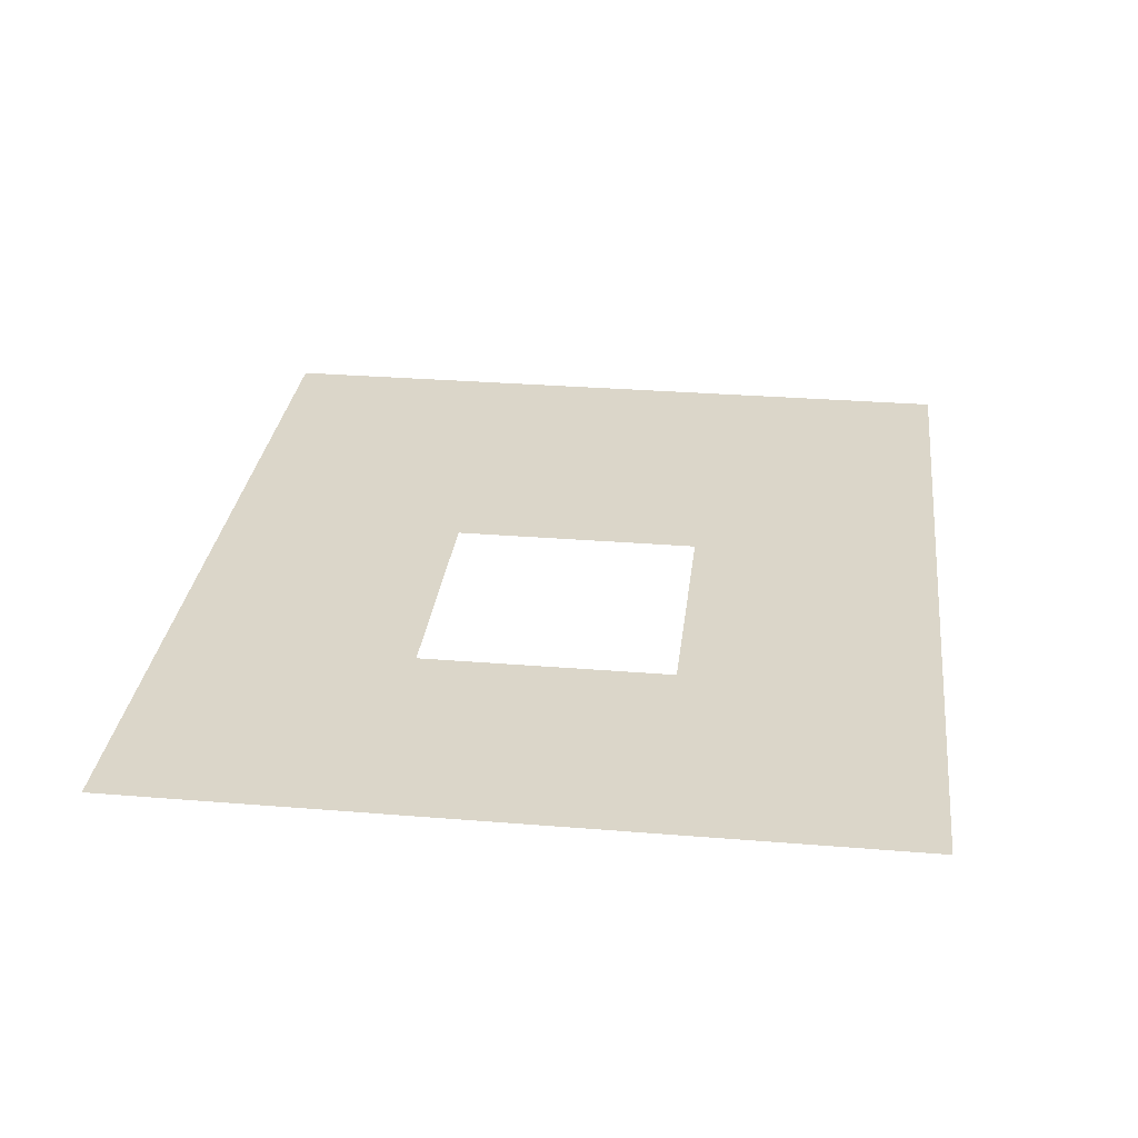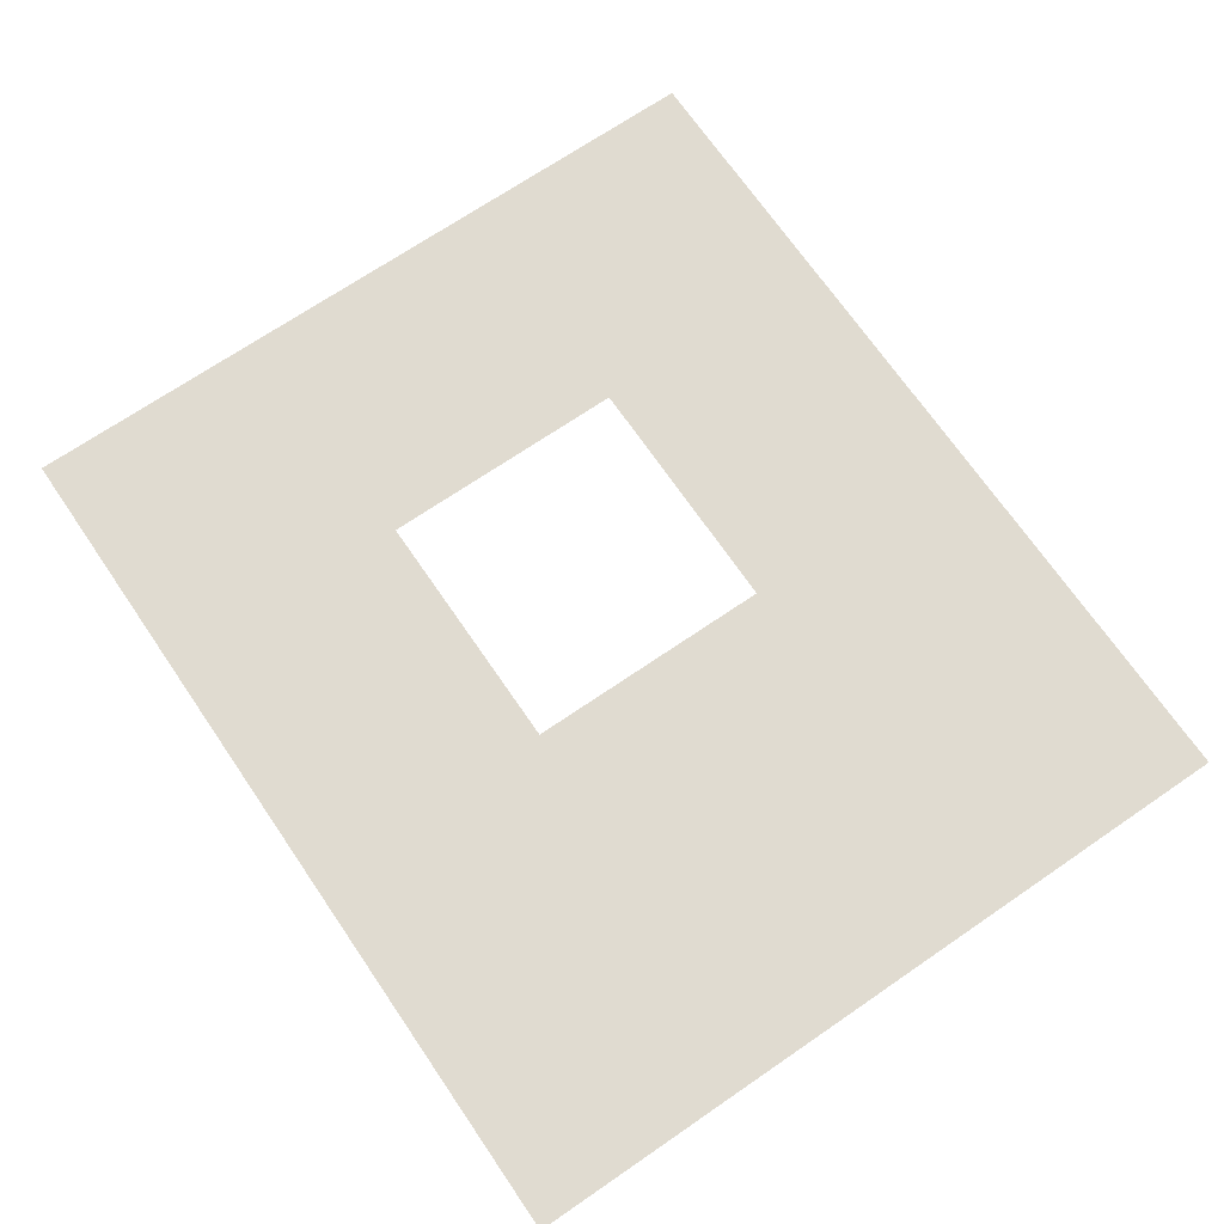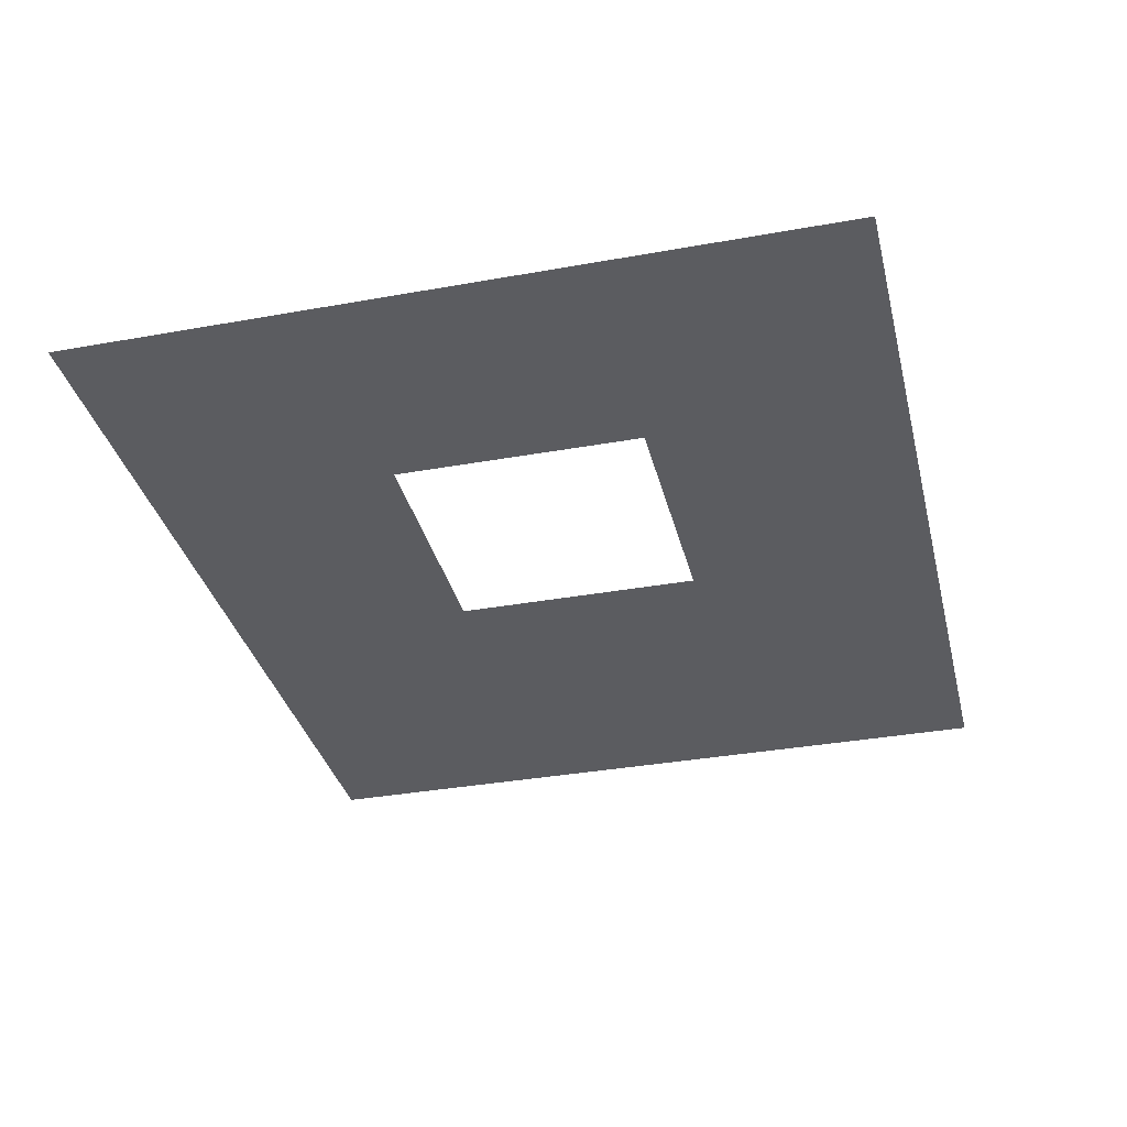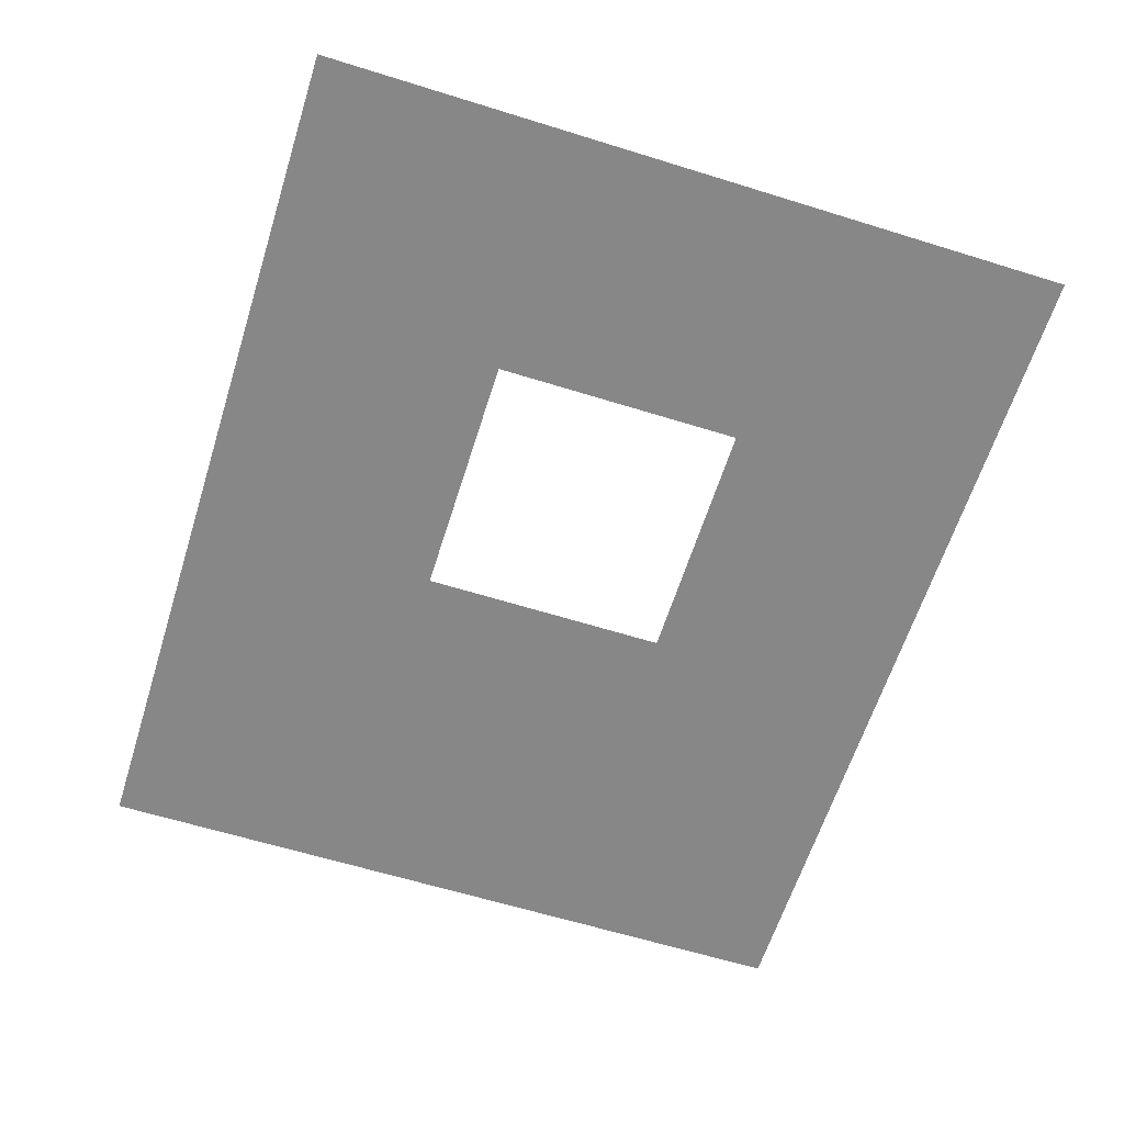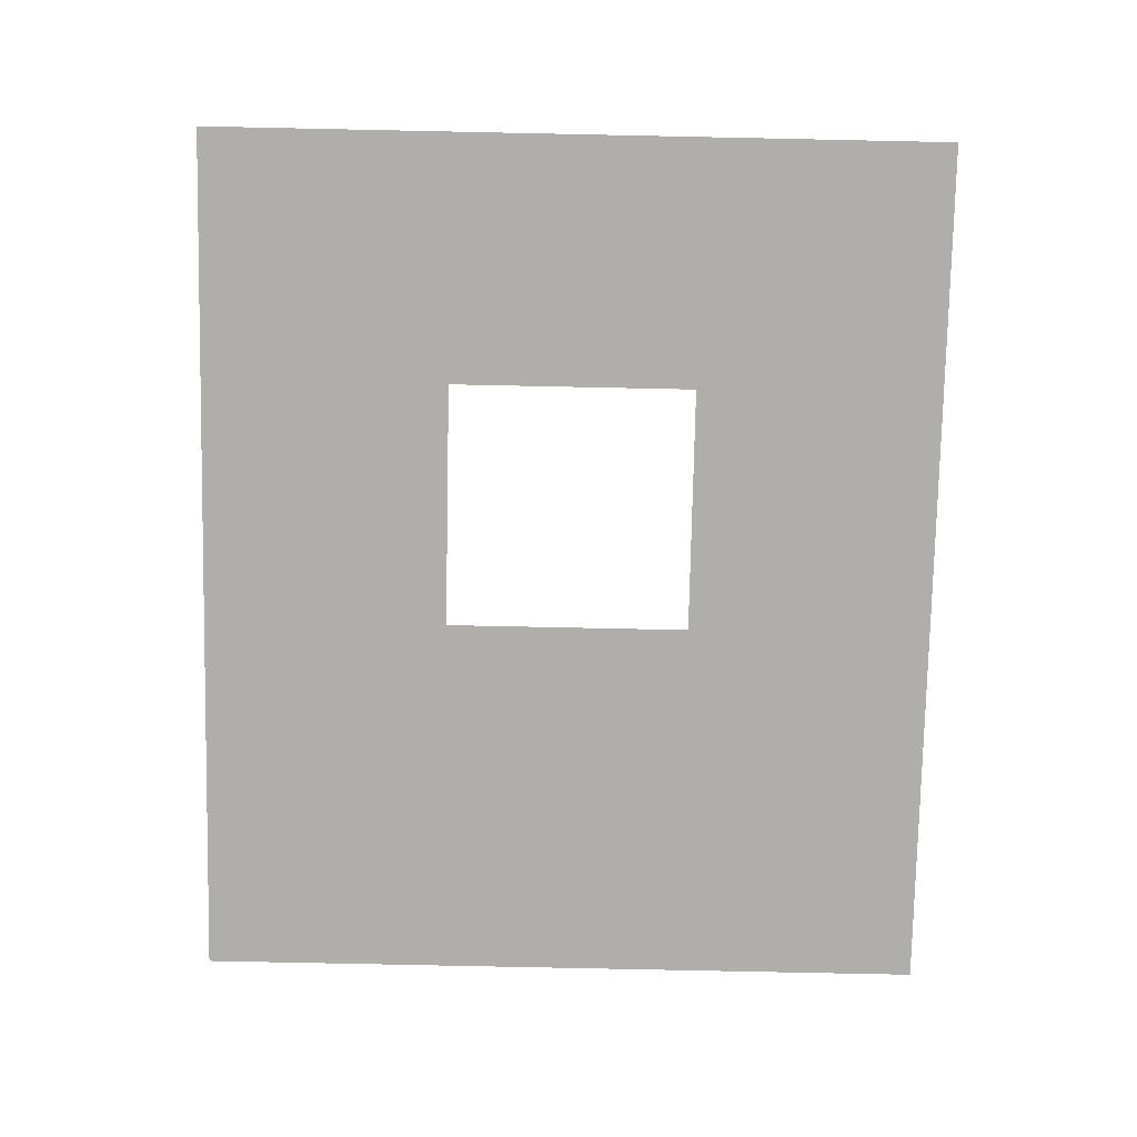
<metadata>
{"format":"obj","ext":"obj","renderer":"f3d","projection":"perspective","resolution":1024,"background":"white","views":[{"elev":29.9,"azim":96.8,"up":"+Z"},{"elev":70.1,"azim":-124.4,"up":"+Z"},{"elev":-34.6,"azim":103.6,"up":"+Z"},{"elev":-62.3,"azim":72.5,"up":"+Z"},{"elev":-77.7,"azim":88.8,"up":"+Z"}]}
</metadata>
<code>
v -9 -11 0
v -10 -11 0
v -10 -10 0
v -9 -10 0
v -10 -11 0
v -11 -11 0
v -11 -10 0
v -10 -10 0
v -11 -11 0
v -12 -11 0
v -12 -10 0
v -11 -10 0
v -12 -11 0
v -13 -11 0
v -13 -10 0
v -12 -10 0
v -13 -11 0
v -14 -11 0
v -14 -10 0
v -13 -10 0
v -14 -11 0
v -15 -11 0
v -15 -10 0
v -14 -10 0
v -15 -11 0
v -16 -11 0
v -16 -10 0
v -15 -10 0
v -9 -12 0
v -10 -12 0
v -10 -11 0
v -9 -11 0
v -10 -12 0
v -11 -12 0
v -11 -11 0
v -10 -11 0
v -11 -12 0
v -12 -12 0
v -12 -11 0
v -11 -11 0
v -12 -12 0
v -13 -12 0
v -13 -11 0
v -12 -11 0
v -13 -12 0
v -14 -12 0
v -14 -11 0
v -13 -11 0
v -14 -12 0
v -15 -12 0
v -15 -11 0
v -14 -11 0
v -15 -12 0
v -16 -12 0
v -16 -11 0
v -15 -11 0
v -9 -13 0
v -10 -13 0
v -10 -12 0
v -9 -12 0
v -10 -13 0
v -11 -13 0
v -11 -12 0
v -10 -12 0
v -13 -13 0
v -14 -13 0
v -14 -12 0
v -13 -12 0
v -14 -13 0
v -15 -13 0
v -15 -12 0
v -14 -12 0
v -15 -13 0
v -16 -13 0
v -16 -12 0
v -15 -12 0
v -9 -14 0
v -10 -14 0
v -10 -13 0
v -9 -13 0
v -10 -14 0
v -11 -14 0
v -11 -13 0
v -10 -13 0
v -13 -14 0
v -14 -14 0
v -14 -13 0
v -13 -13 0
v -14 -14 0
v -15 -14 0
v -15 -13 0
v -14 -13 0
v -15 -14 0
v -16 -14 0
v -16 -13 0
v -15 -13 0
v -9 -15 0
v -10 -15 0
v -10 -14 0
v -9 -14 0
v -10 -15 0
v -11 -15 0
v -11 -14 0
v -10 -14 0
v -11 -15 0
v -12 -15 0
v -12 -14 0
v -11 -14 0
v -12 -15 0
v -13 -15 0
v -13 -14 0
v -12 -14 0
v -13 -15 0
v -14 -15 0
v -14 -14 0
v -13 -14 0
v -14 -15 0
v -15 -15 0
v -15 -14 0
v -14 -14 0
v -15 -15 0
v -16 -15 0
v -16 -14 0
v -15 -14 0
v -9 -16 0
v -10 -16 0
v -10 -15 0
v -9 -15 0
v -10 -16 0
v -11 -16 0
v -11 -15 0
v -10 -15 0
v -11 -16 0
v -12 -16 0
v -12 -15 0
v -11 -15 0
v -12 -16 0
v -13 -16 0
v -13 -15 0
v -12 -15 0
v -13 -16 0
v -14 -16 0
v -14 -15 0
v -13 -15 0
v -14 -16 0
v -15 -16 0
v -15 -15 0
v -14 -15 0
v -15 -16 0
v -16 -16 0
v -16 -15 0
v -15 -15 0
g World_mesh_0029
f 1 2 3 4
f 5 6 7 8
f 9 10 11 12
f 13 14 15 16
f 17 18 19 20
f 21 22 23 24
f 25 26 27 28
f 29 30 31 32
f 33 34 35 36
f 37 38 39 40
f 41 42 43 44
f 45 46 47 48
f 49 50 51 52
f 53 54 55 56
f 57 58 59 60
f 61 62 63 64
f 65 66 67 68
f 69 70 71 72
f 73 74 75 76
f 77 78 79 80
f 81 82 83 84
f 85 86 87 88
f 89 90 91 92
f 93 94 95 96
f 97 98 99 100
f 101 102 103 104
f 105 106 107 108
f 109 110 111 112
f 113 114 115 116
f 117 118 119 120
f 121 122 123 124
f 125 126 127 128
f 129 130 131 132
f 133 134 135 136
f 137 138 139 140
f 141 142 143 144
f 145 146 147 148
f 149 150 151 152

</code>
